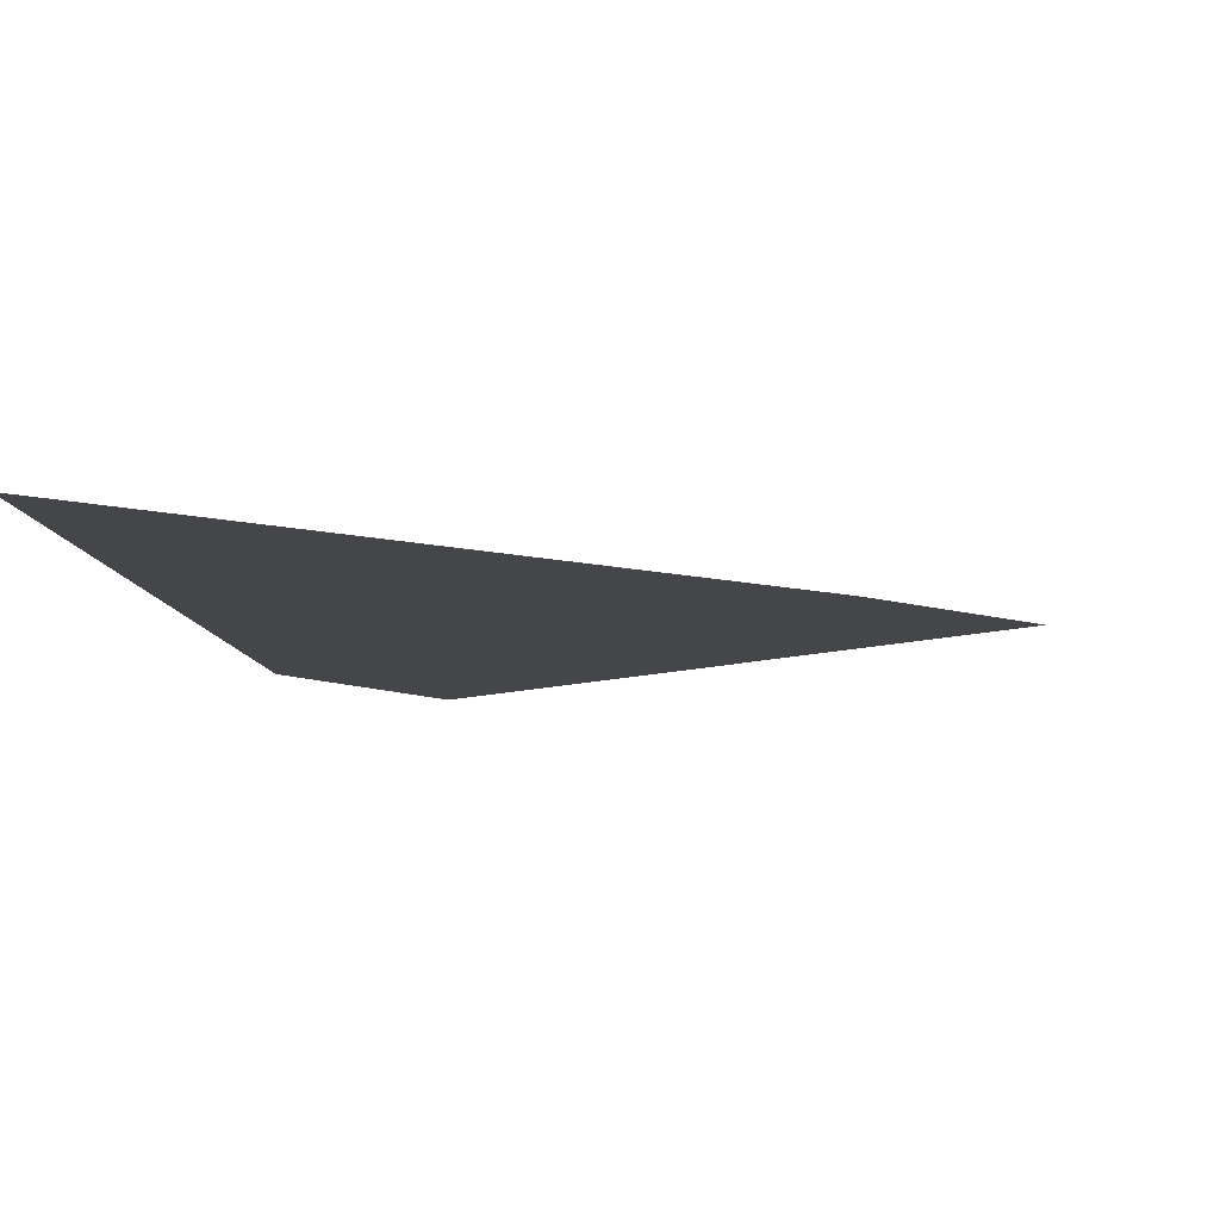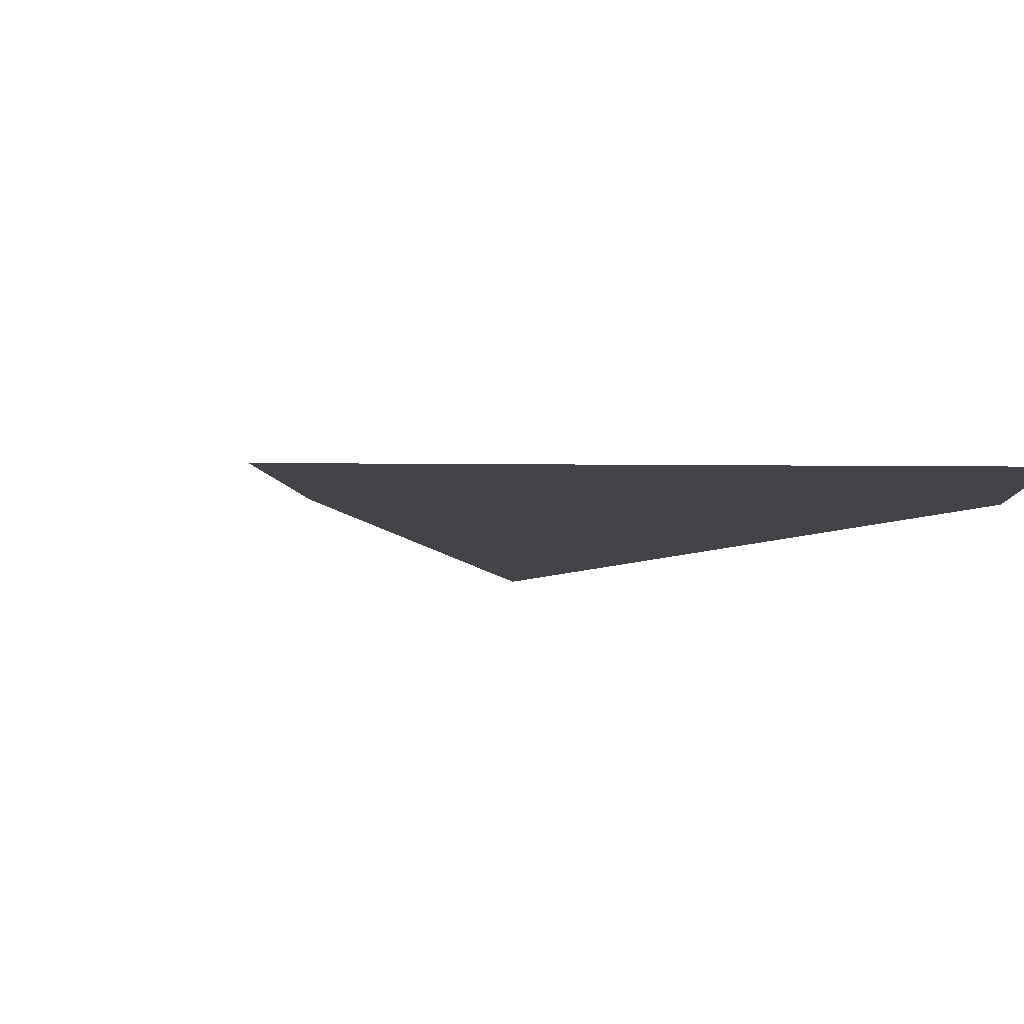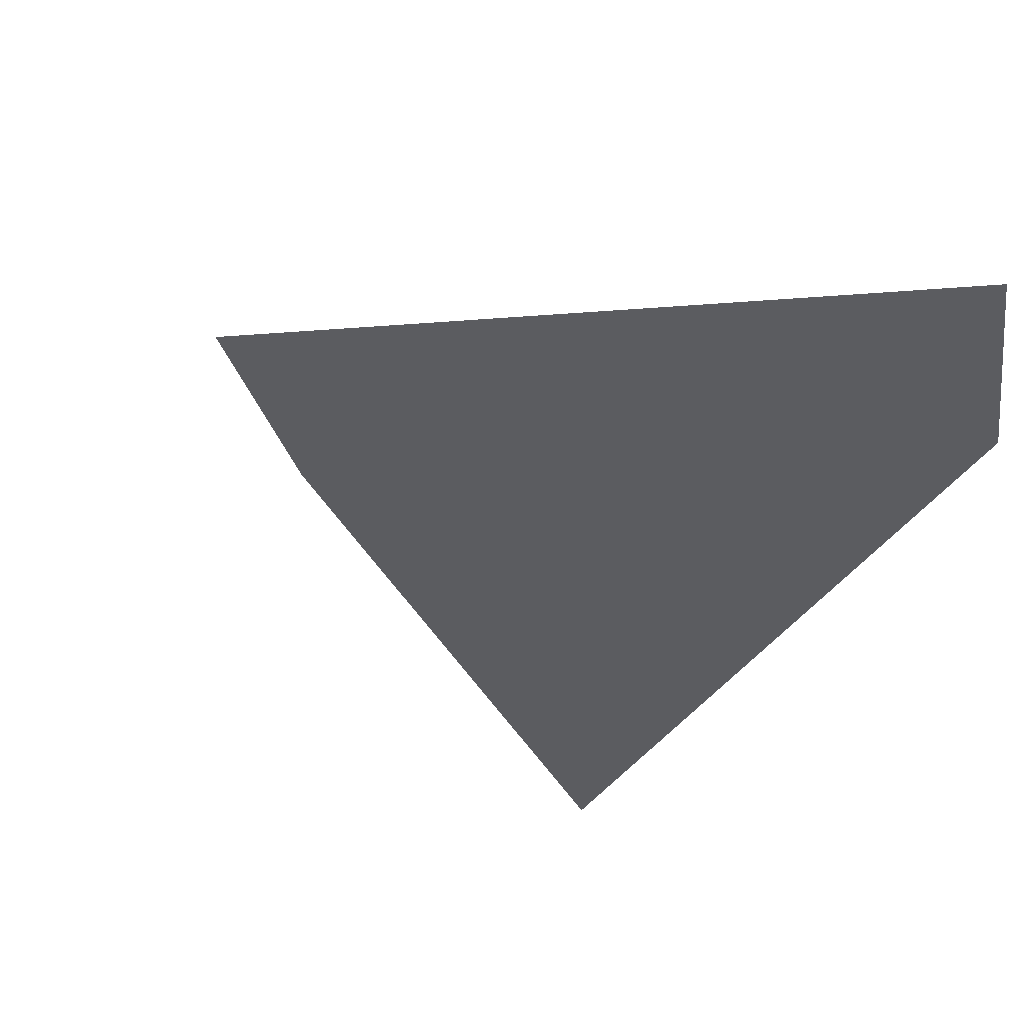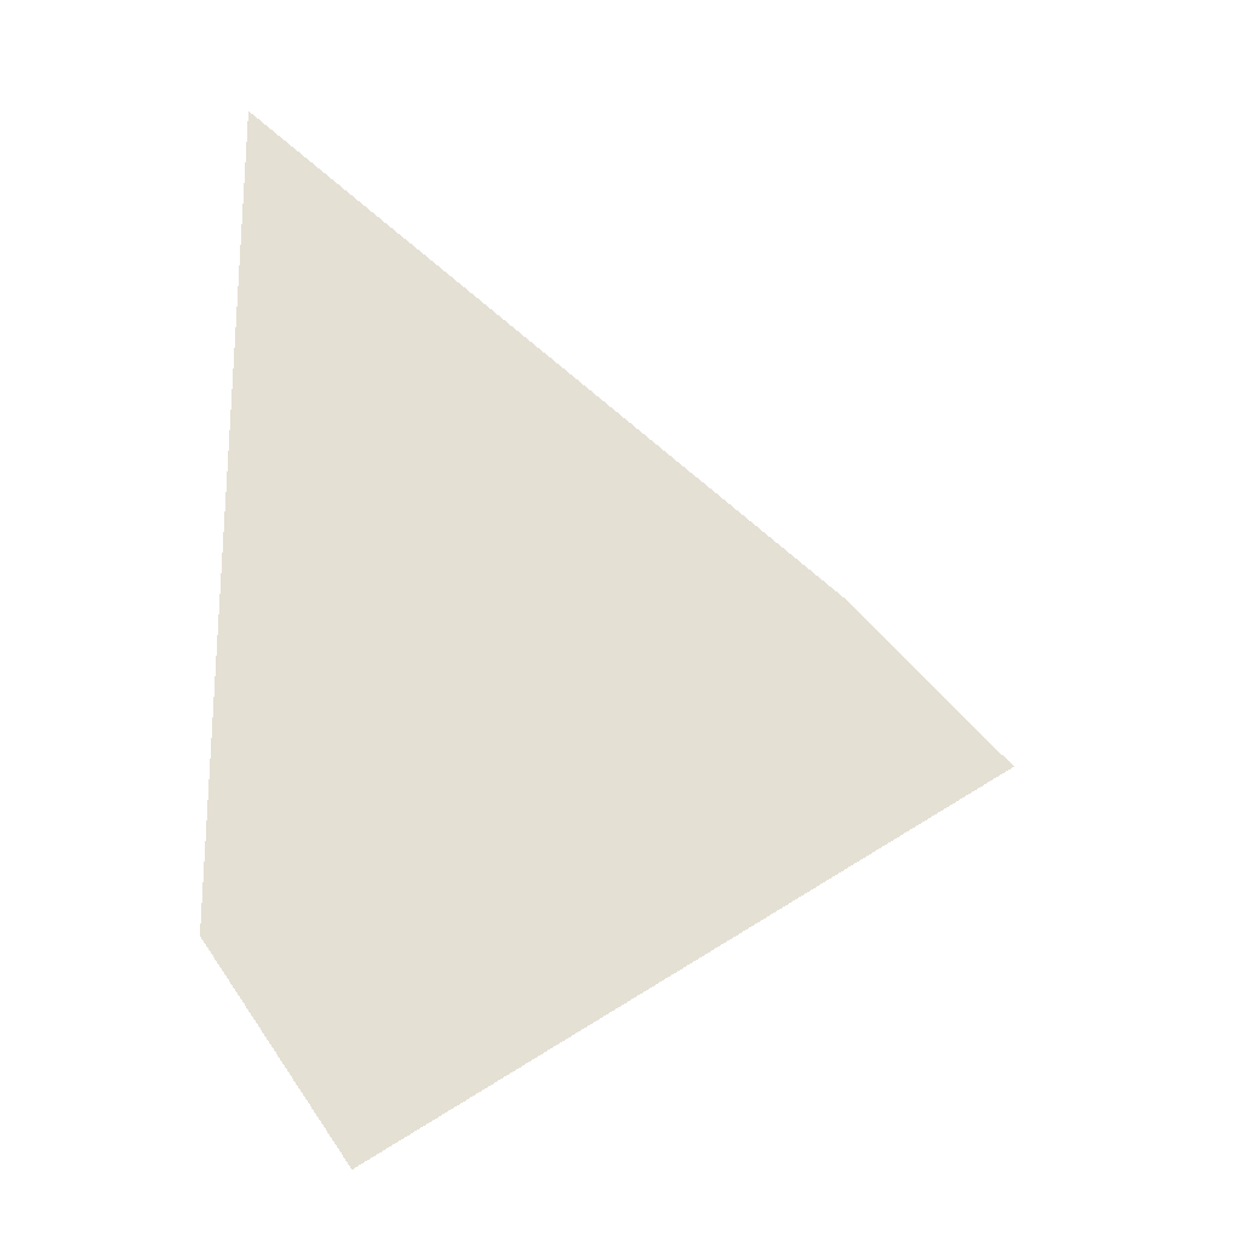
<metadata>
{"format":"obj","ext":"obj","renderer":"f3d","projection":"perspective","resolution":1024,"background":"white","views":[{"elev":-9.9,"azim":6.4,"up":"+Y"},{"elev":-8.0,"azim":144.5,"up":"+Y"},{"elev":-35.3,"azim":152.1,"up":"+Y"},{"elev":-24.5,"azim":-10.4,"up":"+Z"}]}
</metadata>
<code>
v 91.53 0 -194
v 136.4 0 -230.6
v 148.5 0 -242.9
v 102.6 0 -273.6
v 92.1 0 -258.7
g face_from_component_split_61
f 1 2 3 4 5

</code>
